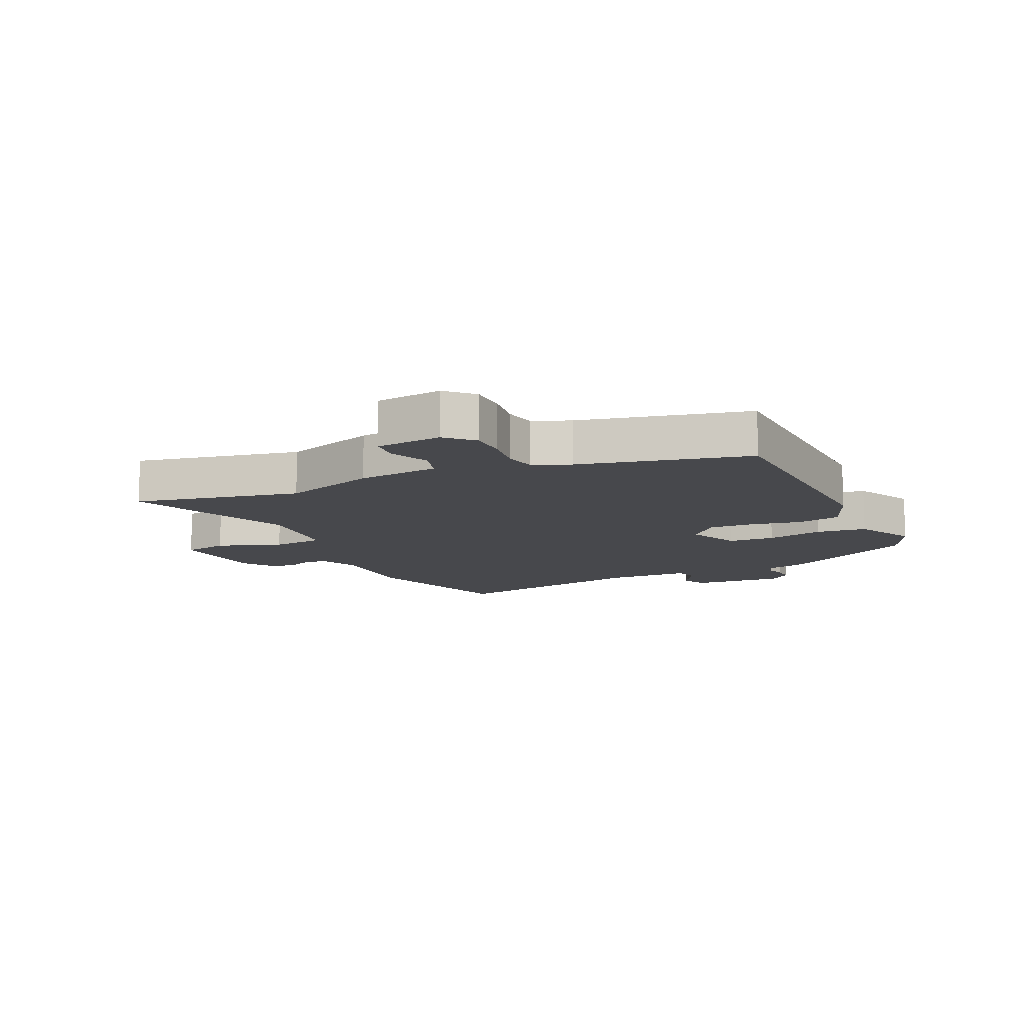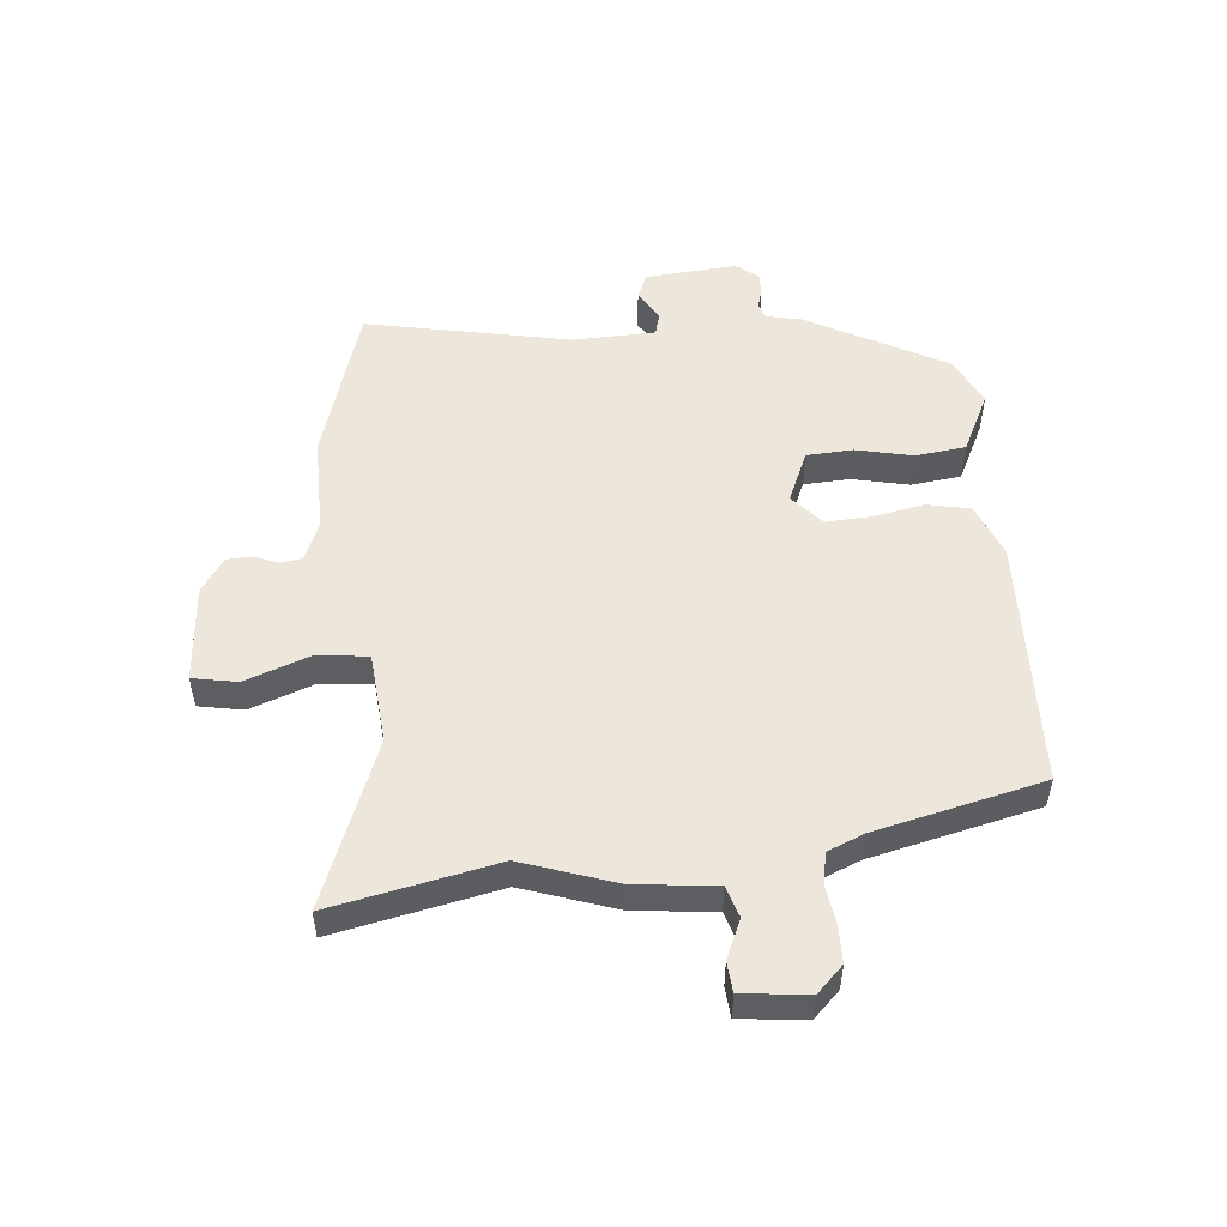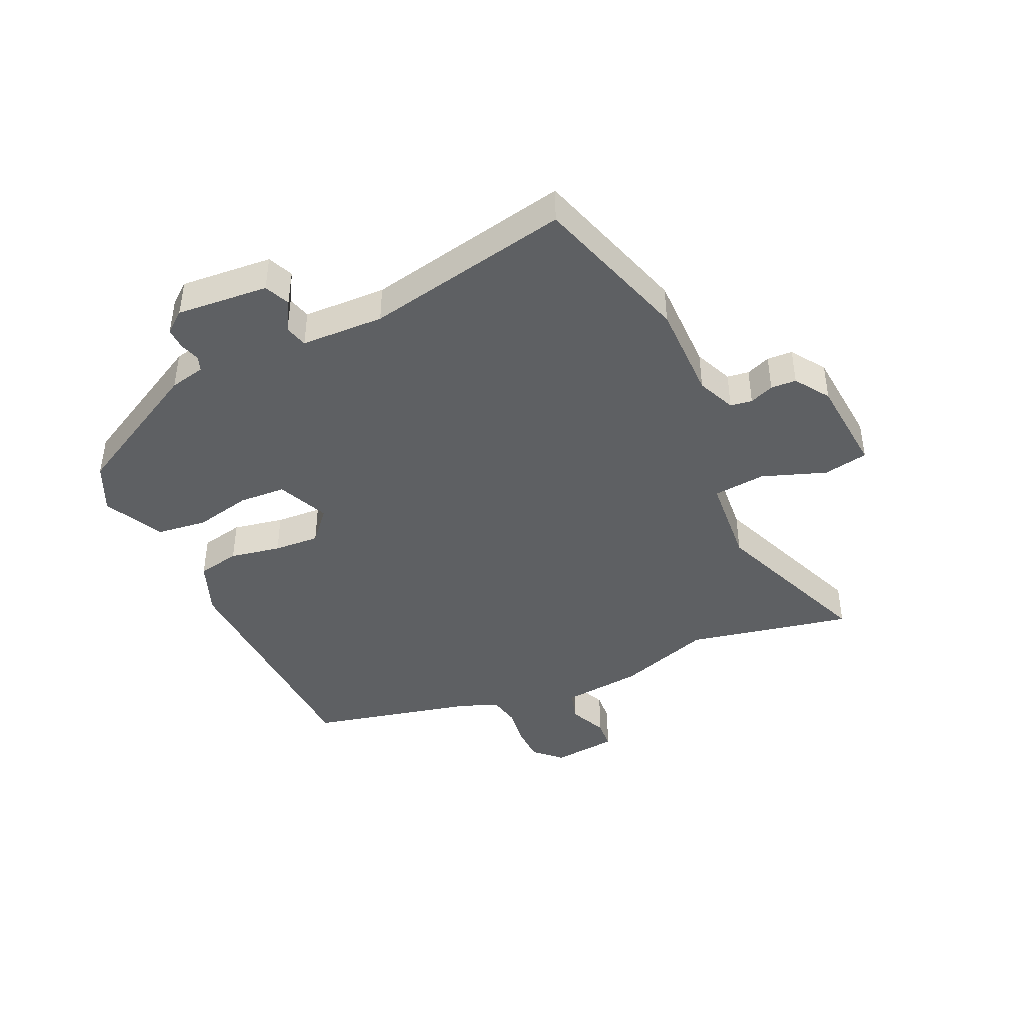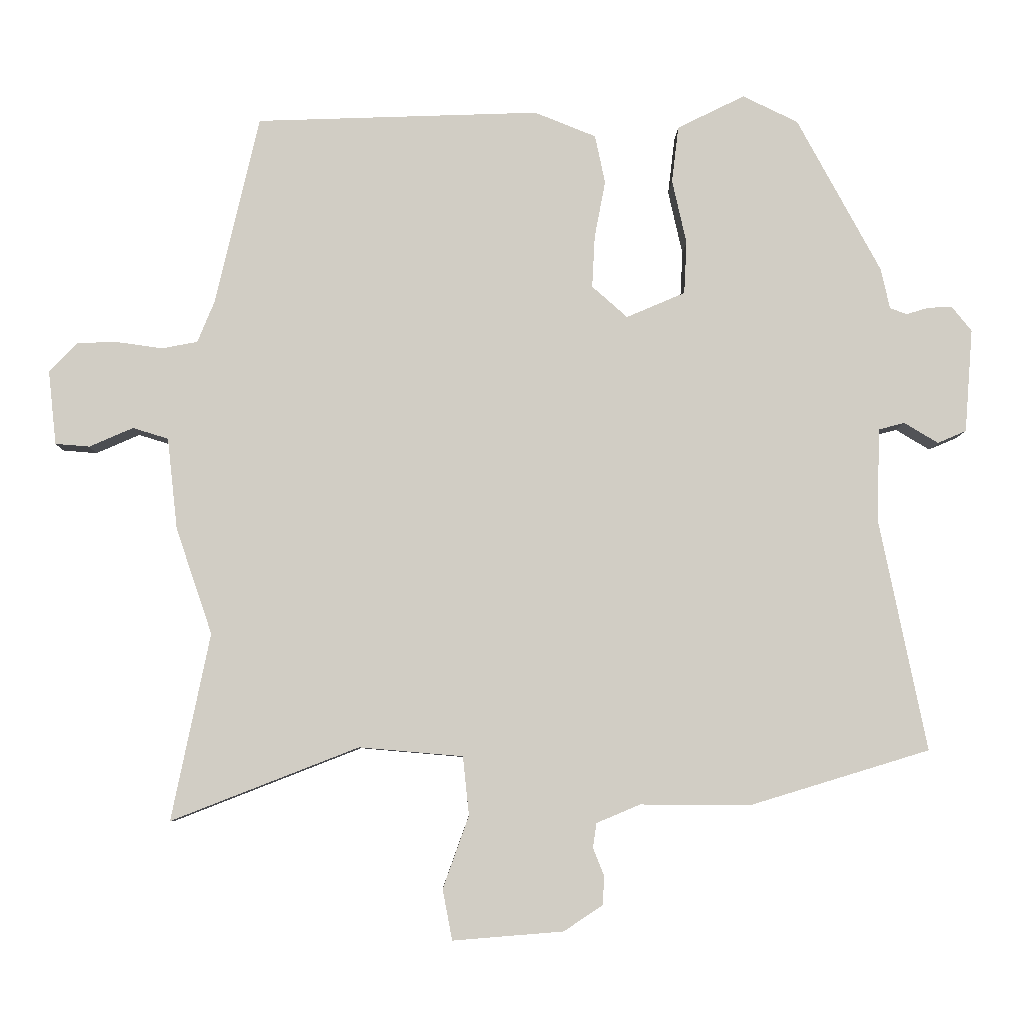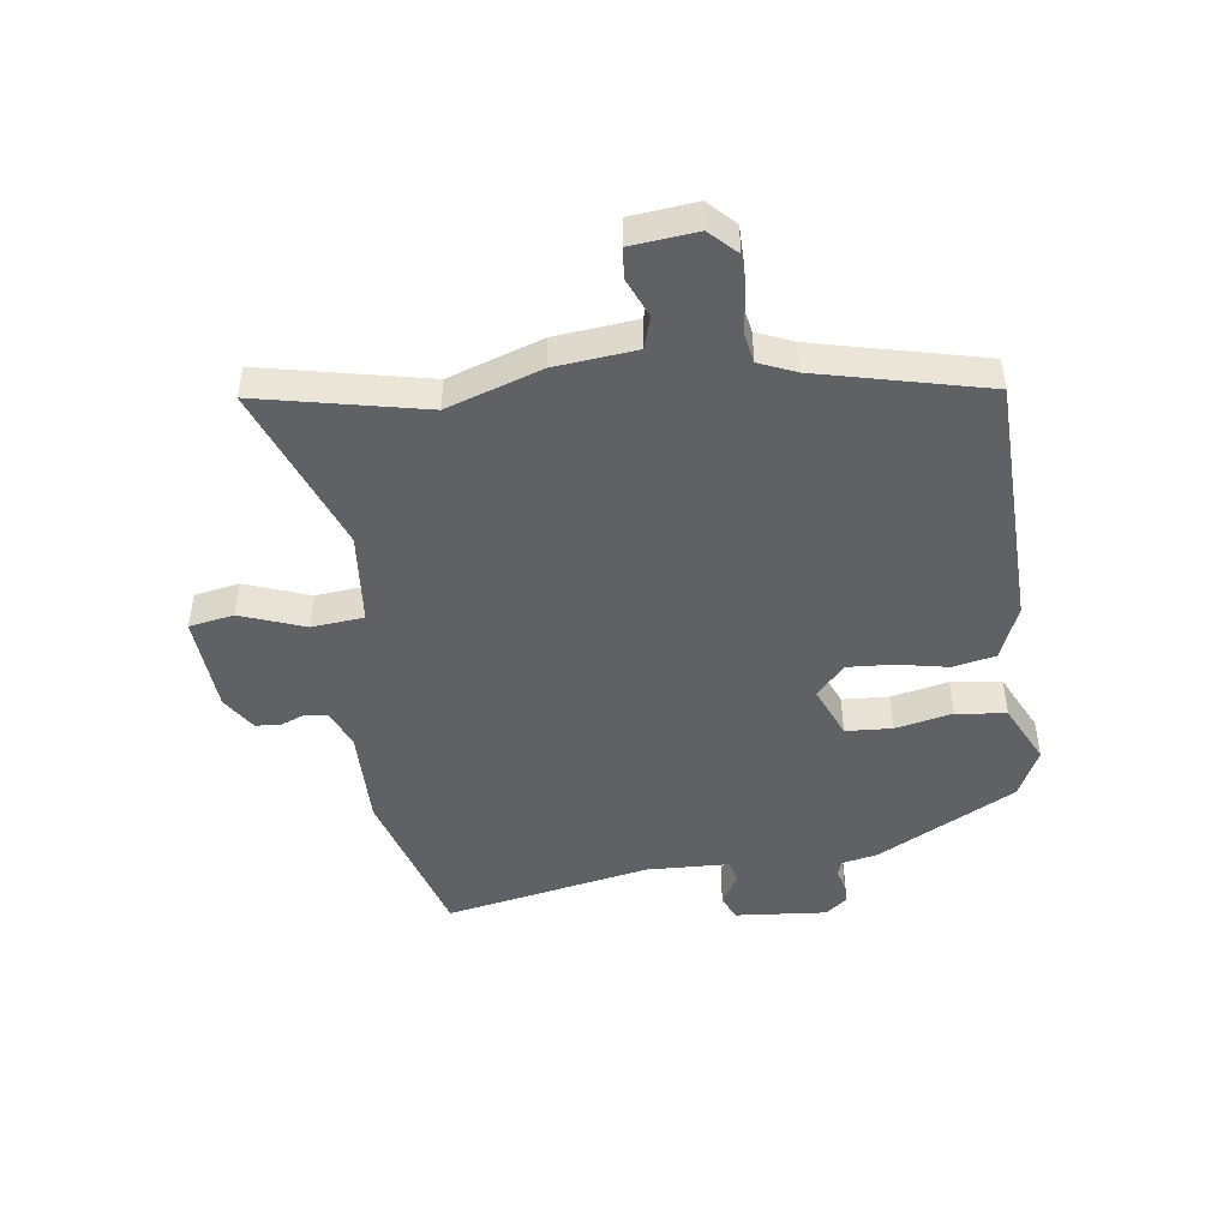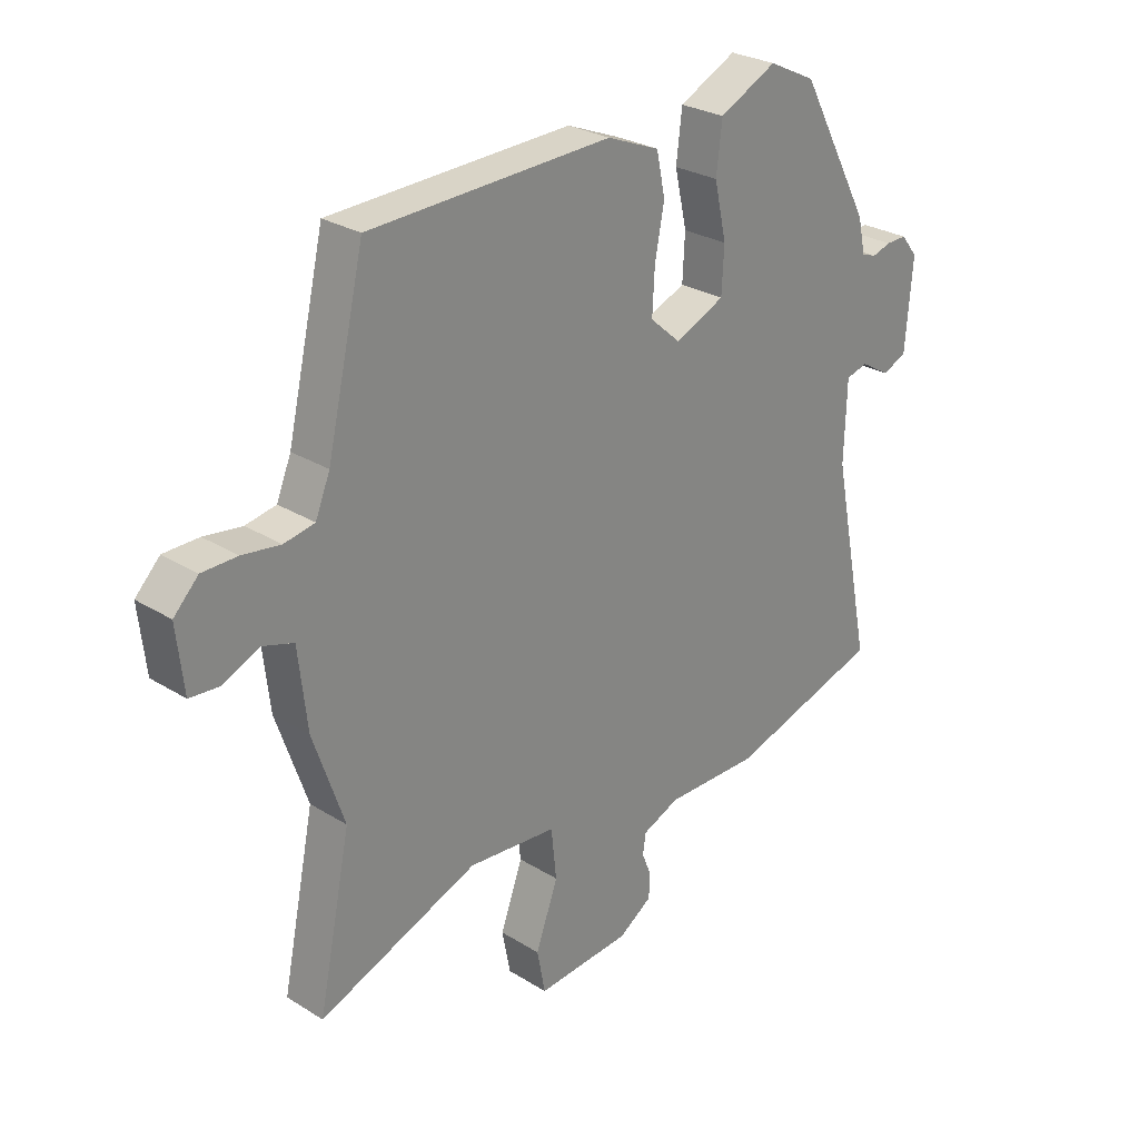
<metadata>
{"format":"obj","ext":"obj","renderer":"f3d","projection":"perspective","resolution":1024,"background":"white","views":[{"elev":-11.6,"azim":-65.0,"up":"+Y"},{"elev":52.2,"azim":-95.4,"up":"+Y"},{"elev":-42.4,"azim":114.7,"up":"+Y"},{"elev":-6.6,"azim":-1.1,"up":"+Z"},{"elev":-47.2,"azim":-82.8,"up":"+Y"},{"elev":27.3,"azim":-46.2,"up":"+Z"}]}
</metadata>
<code>
v 0.595 0.07 -0.471
v 0.332 0.07 -0.551
v 0.17 0.07 -0.55
v 0.106 0.07 -0.577
v 0.101 0.07 -0.613
v 0.117 0.07 -0.653
v 0.115 0.07 -0.695
v 0.058 0.07 -0.733
v -0.104 0.07 -0.746
v -0.118 0.07 -0.672
v -0.08 0.07 -0.566
v -0.089 0.07 -0.48
v -0.241 0.07 -0.467
v -0.515 0.07 -0.574
v -0.459 0.07 -0.301
v -0.512 0.07 -0.146
v -0.527 0.07 -0.012
v -0.579 0.07 0.004
v -0.643 0.07 -0.024
v -0.693 0.07 -0.02
v -0.705 0.07 0.089
v -0.663 0.07 0.132
v -0.603 0.07 0.133
v -0.538 0.07 0.124
v -0.486 0.07 0.134
v -0.461 0.07 0.195
v -0.397 0.07 0.472
v 0.018 0.07 0.487
v 0.108 0.07 0.451
v 0.123 0.07 0.38
v 0.107 0.07 0.296
v 0.103 0.07 0.22
v 0.155 0.07 0.174
v 0.241 0.07 0.211
v 0.245 0.07 0.288
v 0.224 0.07 0.382
v 0.234 0.07 0.465
v 0.333 0.07 0.514
v 0.414 0.07 0.475
v 0.537 0.07 0.248
v 0.55 0.07 0.189
v 0.575 0.07 0.18
v 0.608 0.07 0.19
v 0.643 0.07 0.191
v 0.672 0.07 0.155
v 0.66 0.07 0.003
v 0.618 0.07 -0.015
v 0.568 0.07 0.015
v 0.53 0.07 0.005
v 0.526 0.07 -0.132
v 0.595 0 -0.471
v 0.332 0 -0.551
v 0.17 0 -0.55
v 0.106 0 -0.577
v 0.101 0 -0.613
v 0.117 0 -0.653
v 0.115 0 -0.695
v 0.058 0 -0.733
v -0.104 0 -0.746
v -0.118 0 -0.672
v -0.08 0 -0.566
v -0.089 0 -0.48
v -0.241 0 -0.467
v -0.515 0 -0.574
v -0.459 0 -0.301
v -0.512 0 -0.146
v -0.527 0 -0.012
v -0.579 0 0.004
v -0.643 0 -0.024
v -0.693 0 -0.02
v -0.705 0 0.089
v -0.663 0 0.132
v -0.603 0 0.133
v -0.538 0 0.124
v -0.486 0 0.134
v -0.461 0 0.195
v -0.397 0 0.472
v 0.018 0 0.487
v 0.108 0 0.451
v 0.123 0 0.38
v 0.107 0 0.296
v 0.103 0 0.22
v 0.155 0 0.174
v 0.241 0 0.211
v 0.245 0 0.288
v 0.224 0 0.382
v 0.234 0 0.465
v 0.333 0 0.514
v 0.414 0 0.475
v 0.537 0 0.248
v 0.55 0 0.189
v 0.575 0 0.18
v 0.608 0 0.19
v 0.643 0 0.191
v 0.672 0 0.155
v 0.66 0 0.003
v 0.618 0 -0.015
v 0.568 0 0.015
v 0.53 0 0.005
v 0.526 0 -0.132
f 45 46 47 48
f 45 48 49
f 42 43 44 45
f 42 45 49
f 41 42 49
f 40 41 49
f 39 40 49 50
f 35 36 37 38
f 34 35 38 39
f 28 29 30 31
f 26 27 28 31
f 25 26 31 32
f 24 25 32 33
f 22 23 24
f 21 22 24
f 18 19 20 21
f 17 18 21 24
f 15 16 17 24
f 13 14 15
f 12 13 15 24
f 8 9 10 11
f 8 11 12
f 5 6 7 8
f 4 5 8 12
f 3 4 12 24
f 50 1 2 3
f 34 39 50 3
f 33 34 3
f 3 24 33
f 98 97 96 95
f 99 98 95
f 95 94 93 92
f 99 95 92
f 99 92 91
f 99 91 90
f 100 99 90 89
f 88 87 86 85
f 89 88 85 84
f 81 80 79 78
f 81 78 77 76
f 82 81 76 75
f 83 82 75 74
f 74 73 72
f 74 72 71
f 71 70 69 68
f 74 71 68 67
f 74 67 66 65
f 65 64 63
f 74 65 63 62
f 61 60 59 58
f 62 61 58
f 58 57 56 55
f 62 58 55 54
f 74 62 54 53
f 53 52 51 100
f 53 100 89 84
f 53 84 83
f 83 74 53
f 1 51 52 2
f 2 52 53 3
f 3 53 54 4
f 4 54 55 5
f 5 55 56 6
f 6 56 57 7
f 7 57 58 8
f 8 58 59 9
f 9 59 60 10
f 10 60 61 11
f 11 61 62 12
f 12 62 63 13
f 13 63 64 14
f 14 64 65 15
f 15 65 66 16
f 16 66 67 17
f 17 67 68 18
f 18 68 69 19
f 19 69 70 20
f 20 70 71 21
f 21 71 72 22
f 22 72 73 23
f 23 73 74 24
f 24 74 75 25
f 25 75 76 26
f 26 76 77 27
f 27 77 78 28
f 28 78 79 29
f 29 79 80 30
f 30 80 81 31
f 31 81 82 32
f 32 82 83 33
f 33 83 84 34
f 34 84 85 35
f 35 85 86 36
f 36 86 87 37
f 37 87 88 38
f 38 88 89 39
f 39 89 90 40
f 40 90 91 41
f 41 91 92 42
f 42 92 93 43
f 43 93 94 44
f 44 94 95 45
f 45 95 96 46
f 46 96 97 47
f 47 97 98 48
f 48 98 99 49
f 49 99 100 50
f 50 100 51 1

</code>
